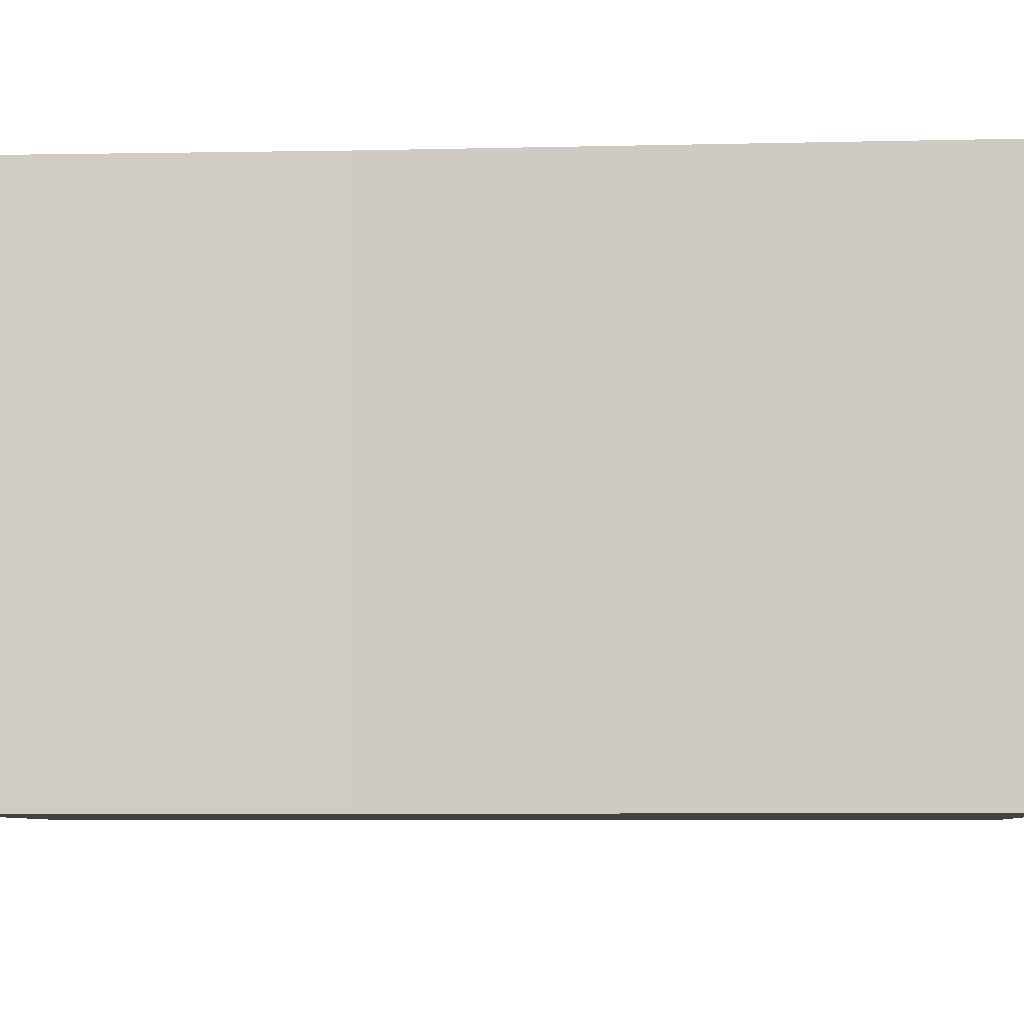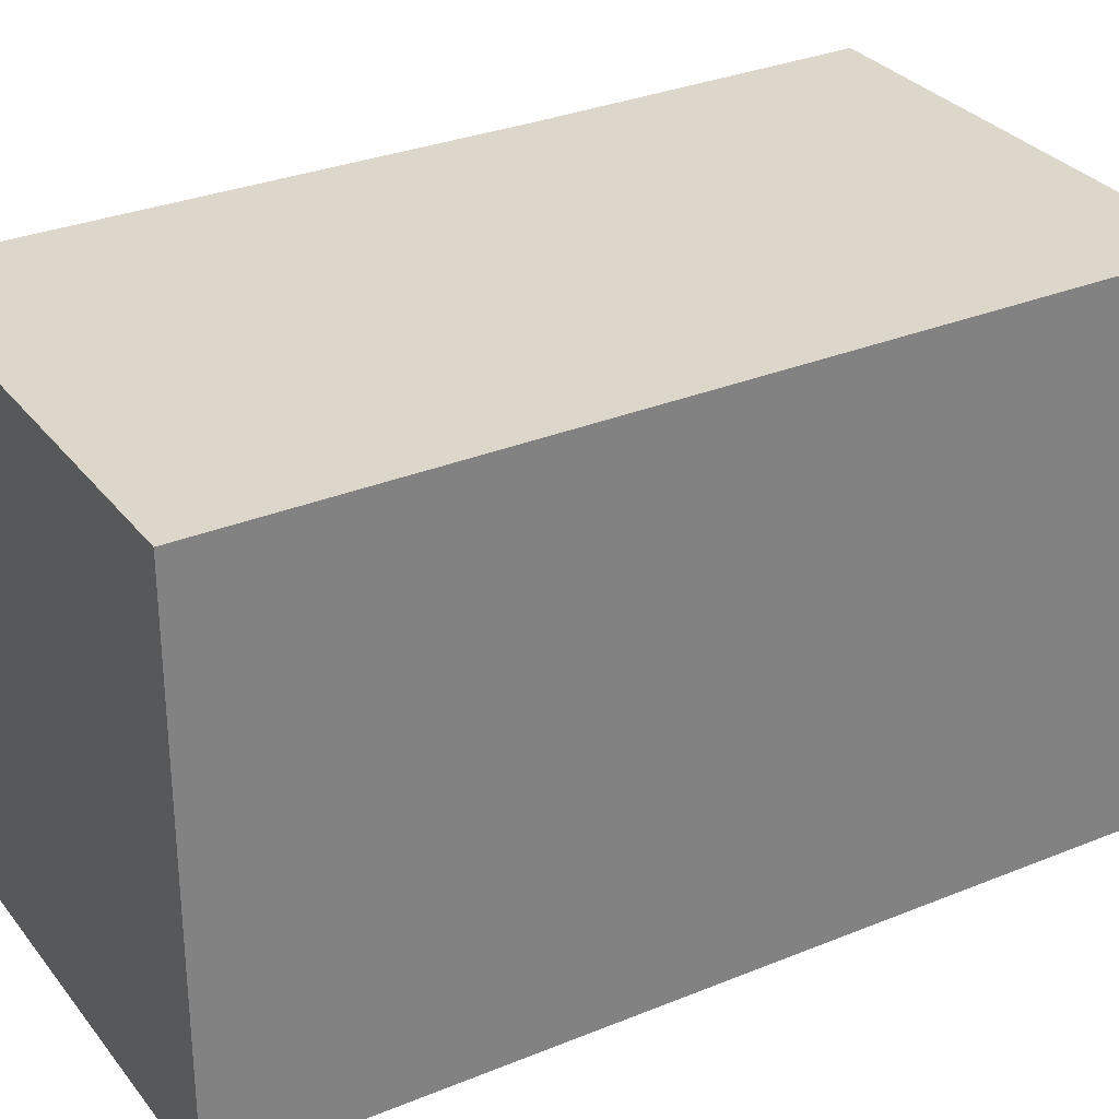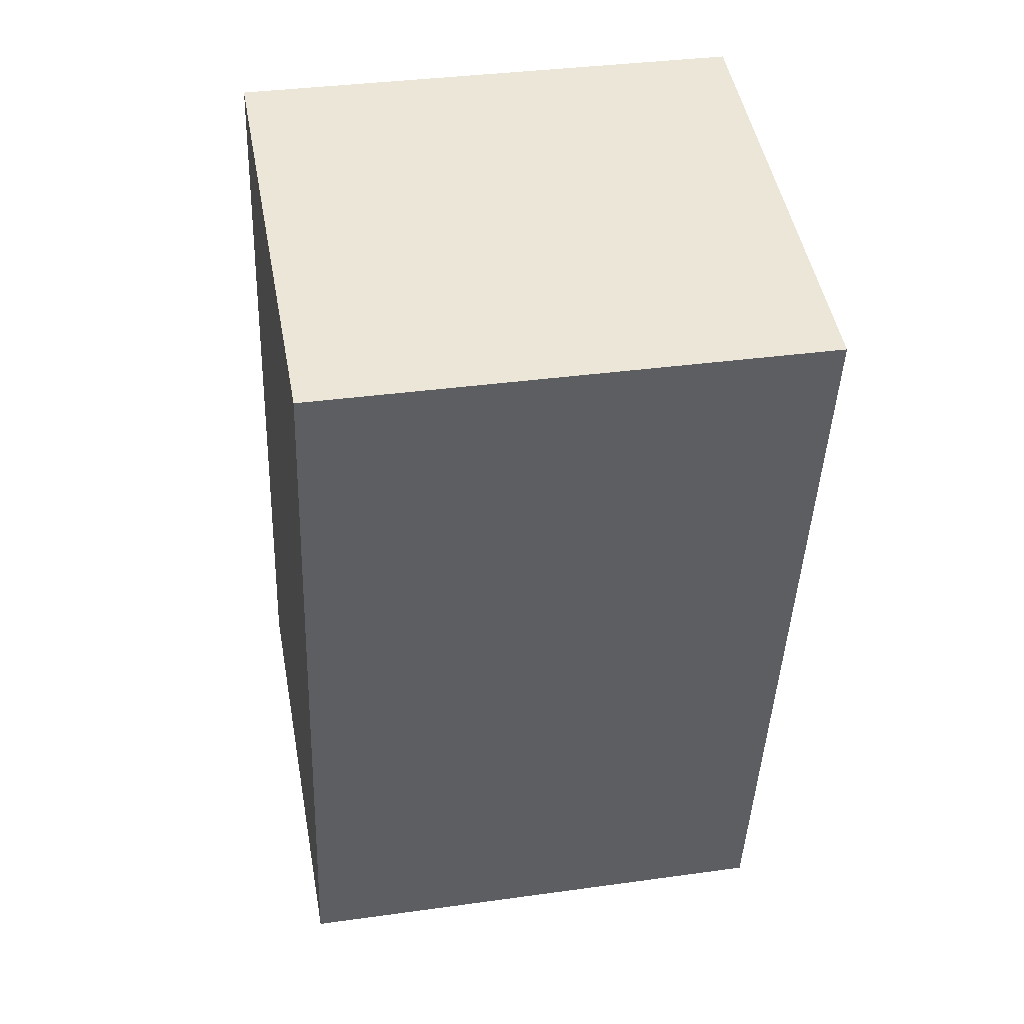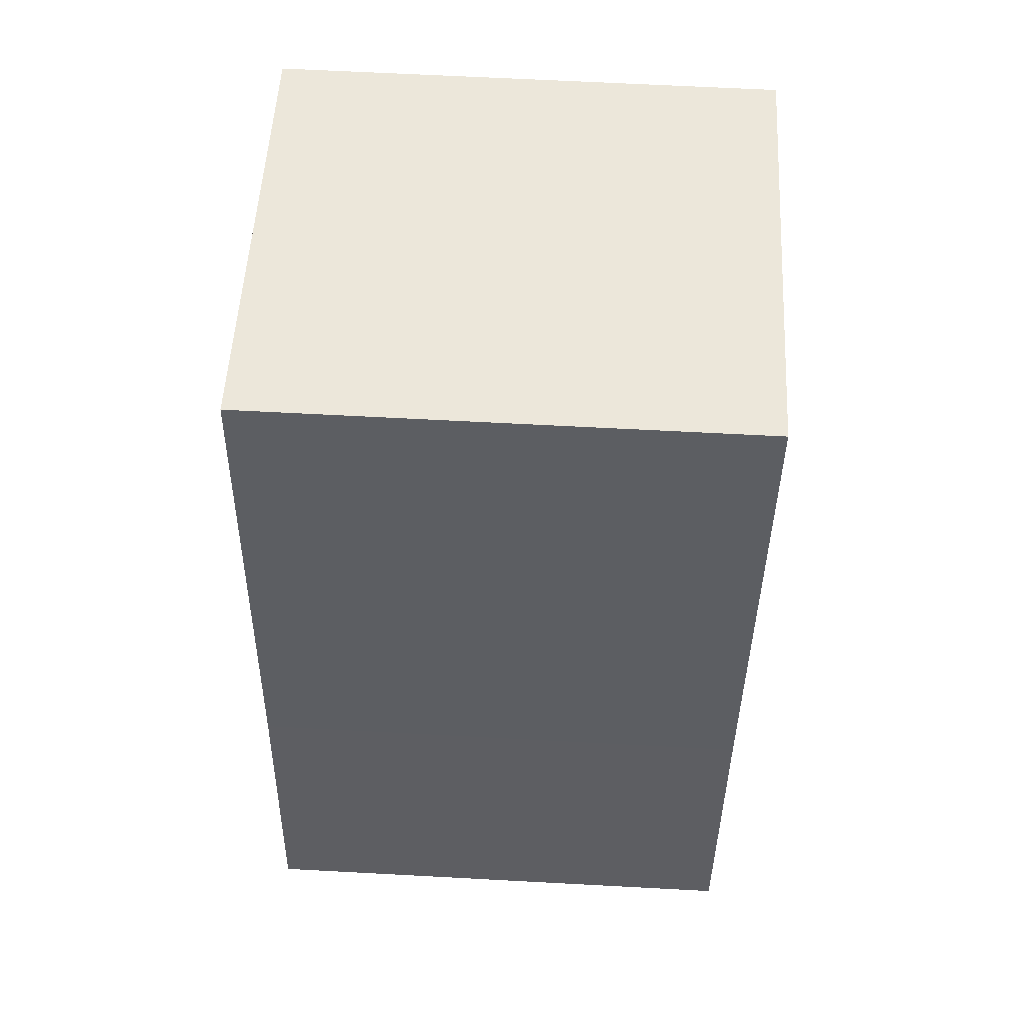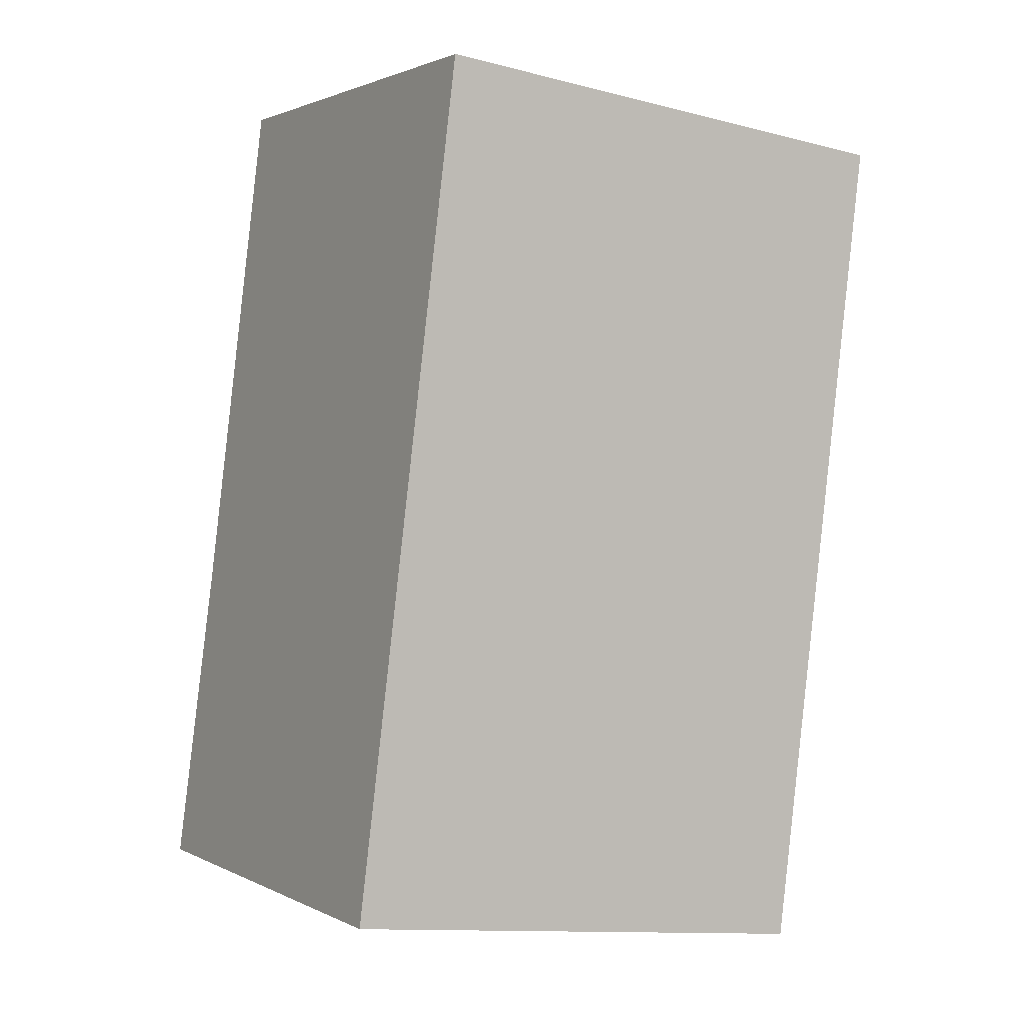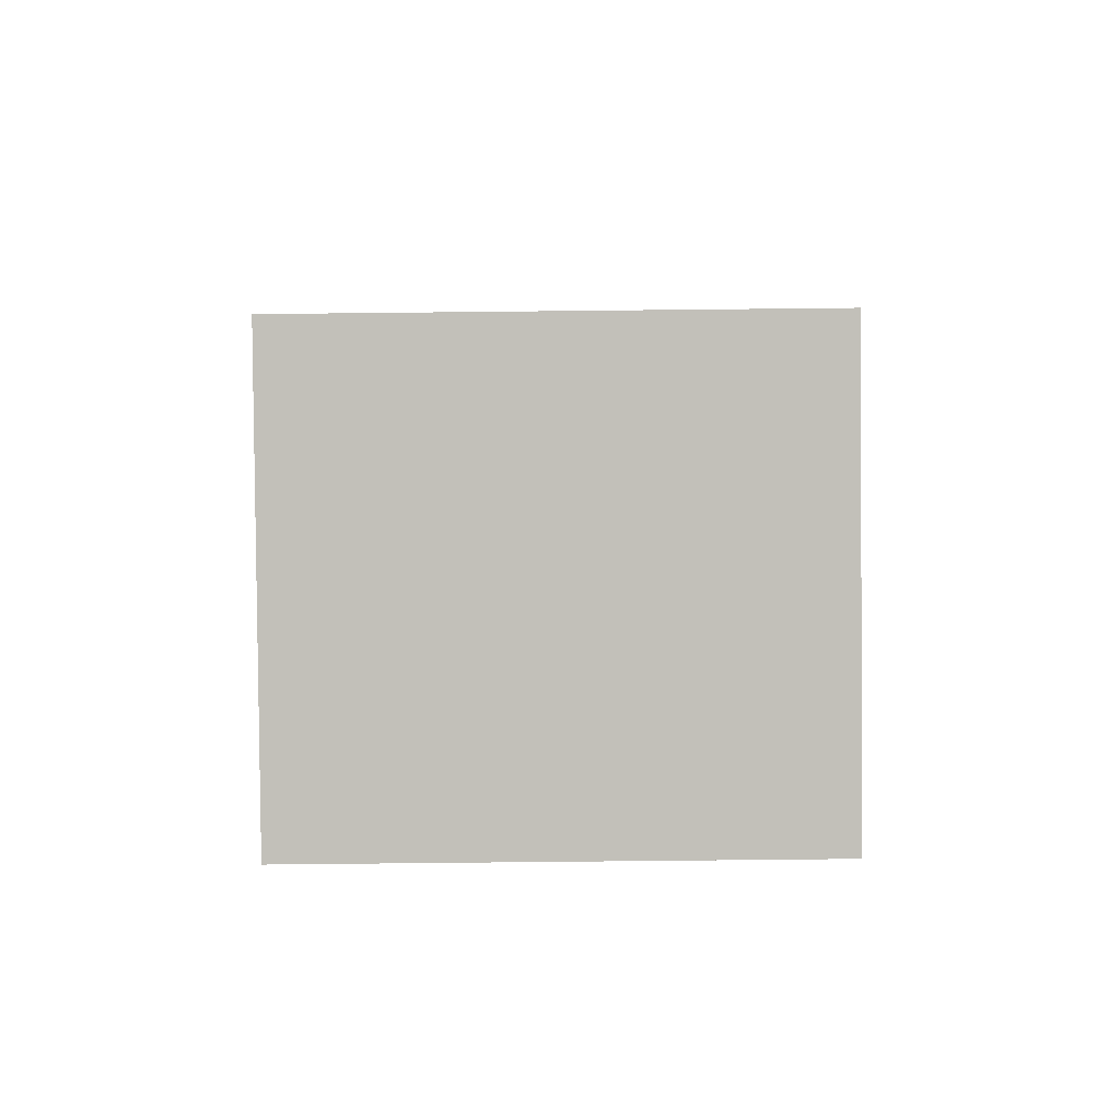
<metadata>
{"format":"obj","ext":"obj","renderer":"f3d","projection":"perspective","resolution":1024,"background":"white","views":[{"elev":-6.8,"azim":-74.5,"up":"+Y"},{"elev":30.5,"azim":71.2,"up":"+Y"},{"elev":35.2,"azim":79.5,"up":"+Z"},{"elev":63.6,"azim":-86.9,"up":"+Z"},{"elev":-12.2,"azim":58.9,"up":"+Z"},{"elev":-74.8,"azim":-89.4,"up":"+Z"}]}
</metadata>
<code>
v  6.669 7.473 -1.43
v  2.553 7.473 12.17
v  9.256 7.473 10.79
v  1.006 7.473 4.496
v  0 7.473 4.576e-16
v  2.553 -7.454e-16 12.17
v  9.256 -6.604e-16 10.79
v  6.669 8.756e-17 -1.43
v  0 0 0
v  1.006 -2.753e-16 4.496
g defaultobject
f 1 2 3
f 2 1 4
f 4 1 5
f 6 3 2
f 3 6 7
f 7 1 3
f 1 7 8
f 8 5 1
f 5 8 9
f 10 2 4
f 2 10 6
f 9 4 5
f 4 9 10
f 6 8 7
f 8 6 10
f 8 10 9

</code>
